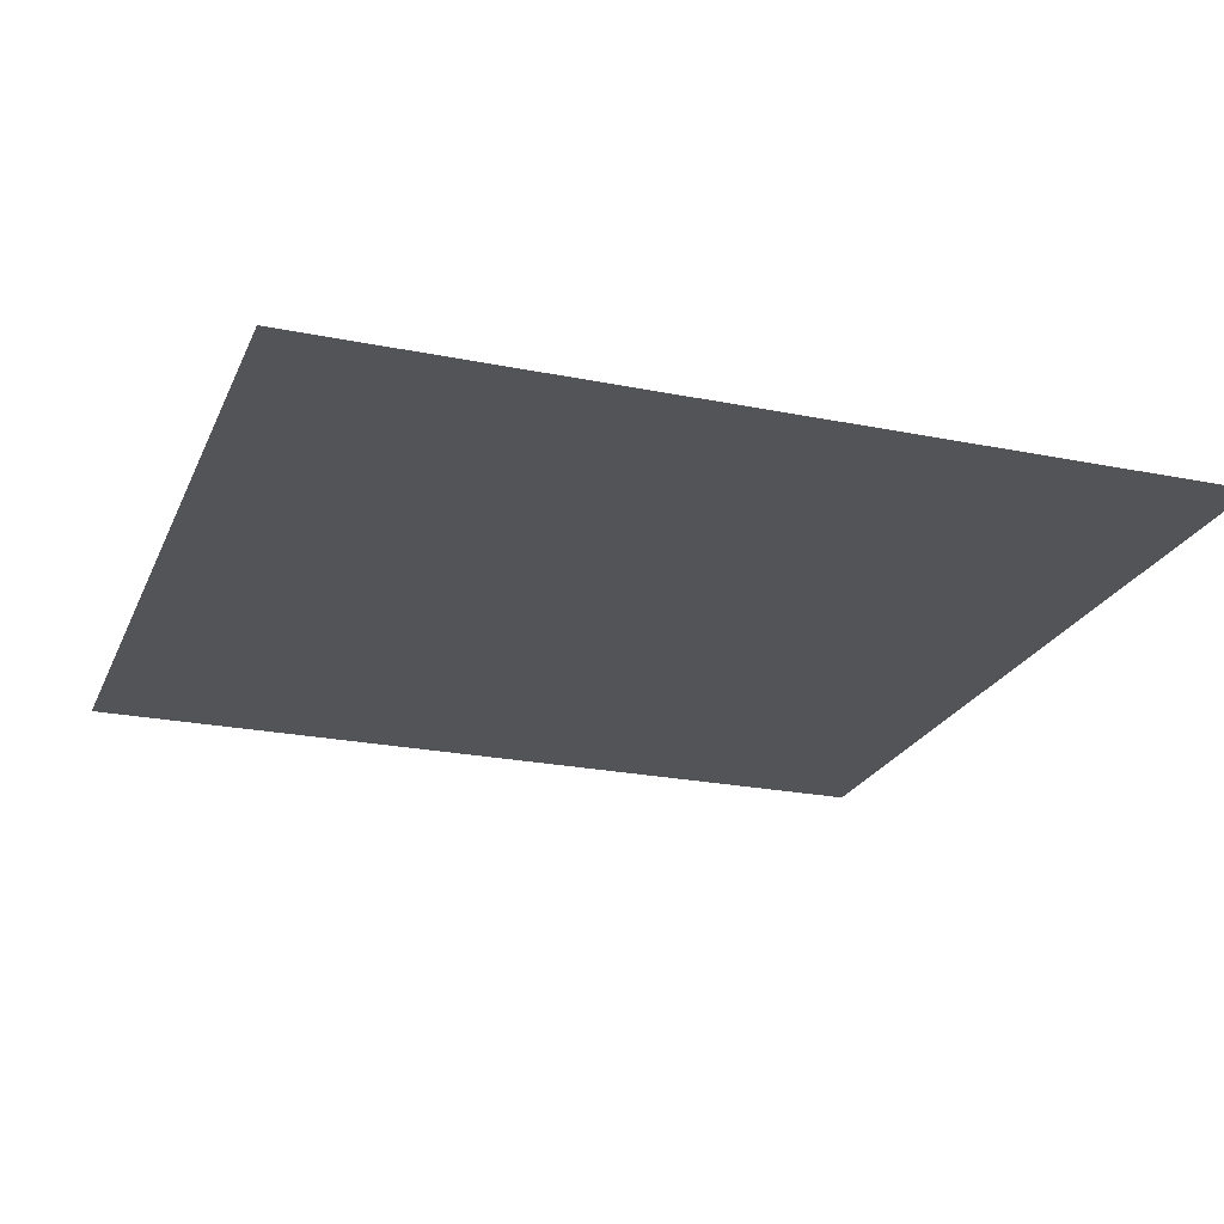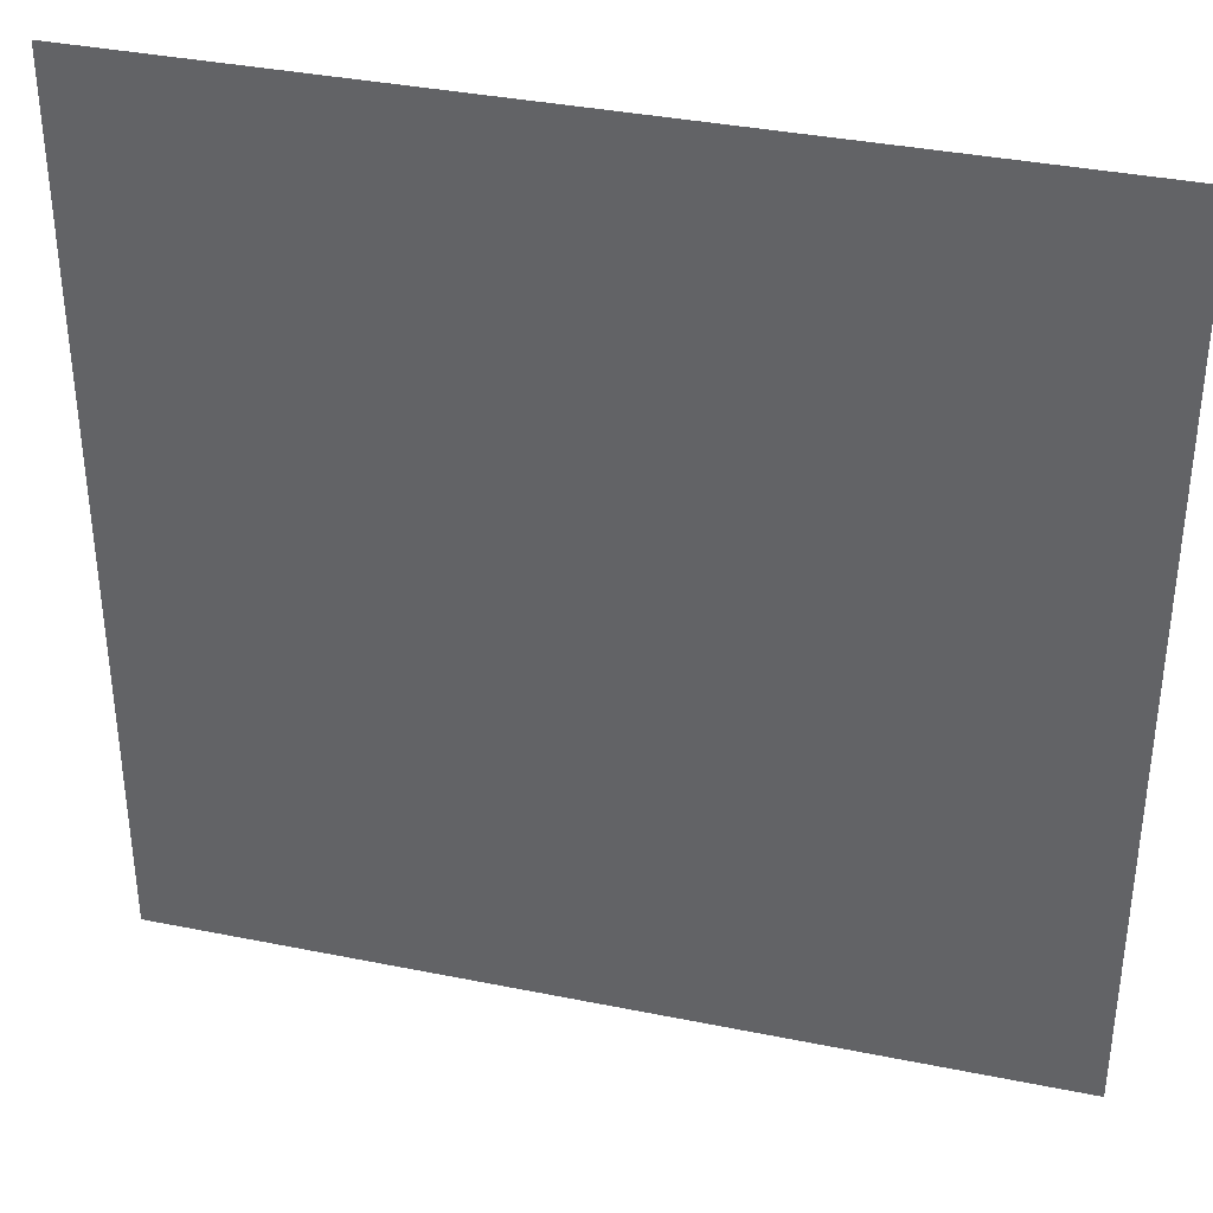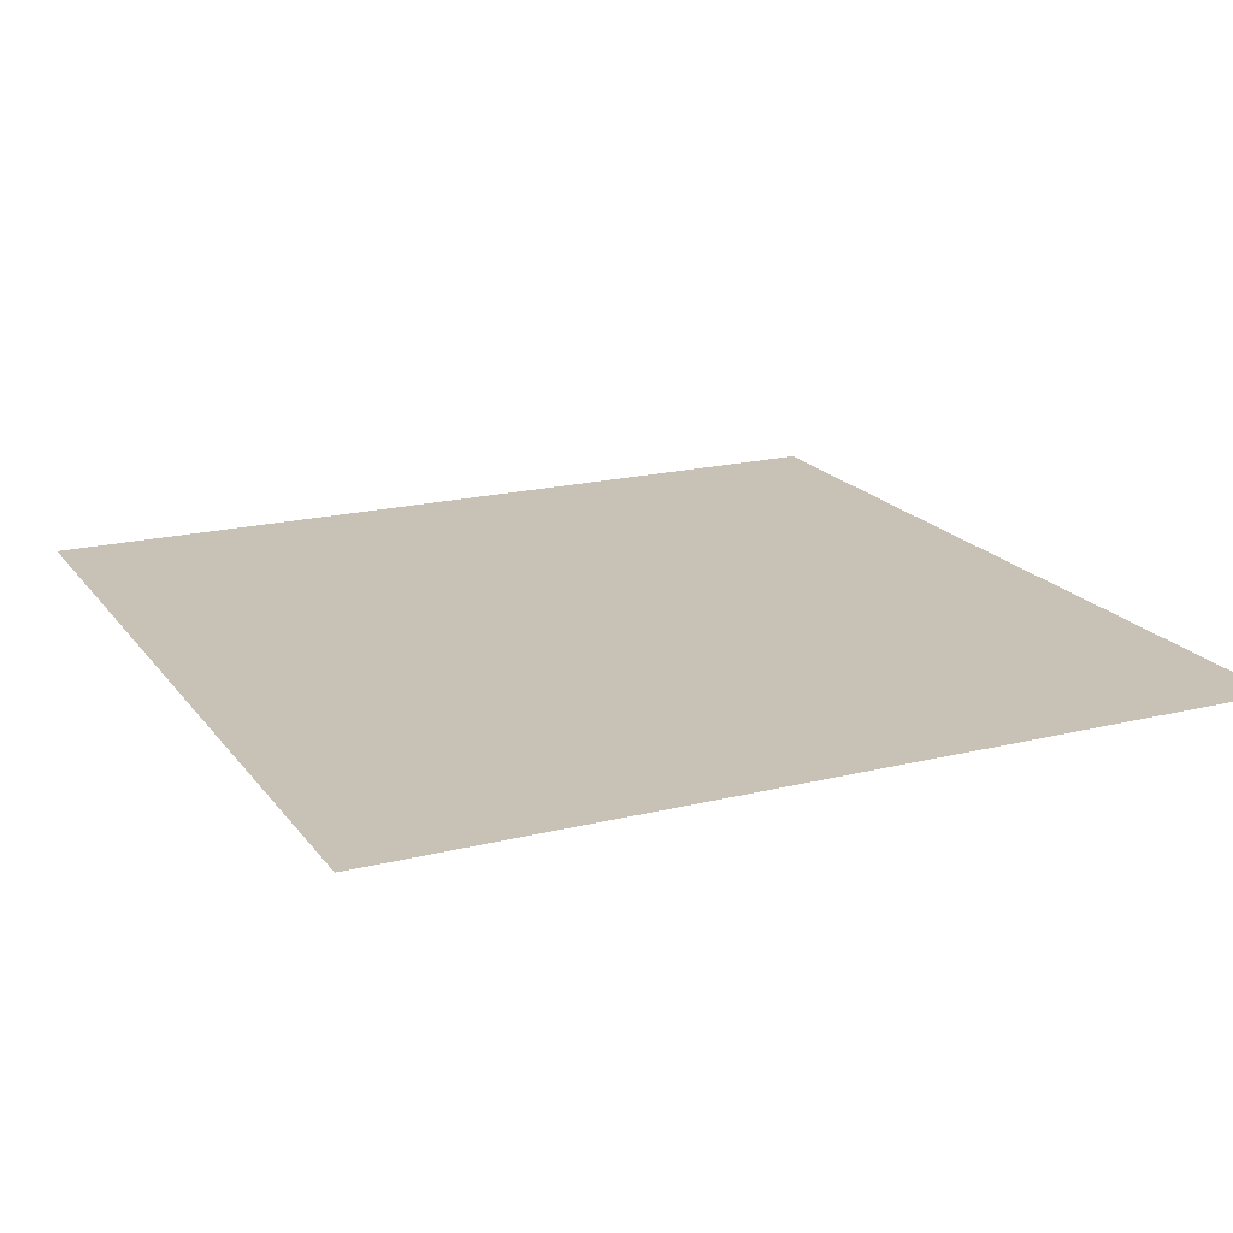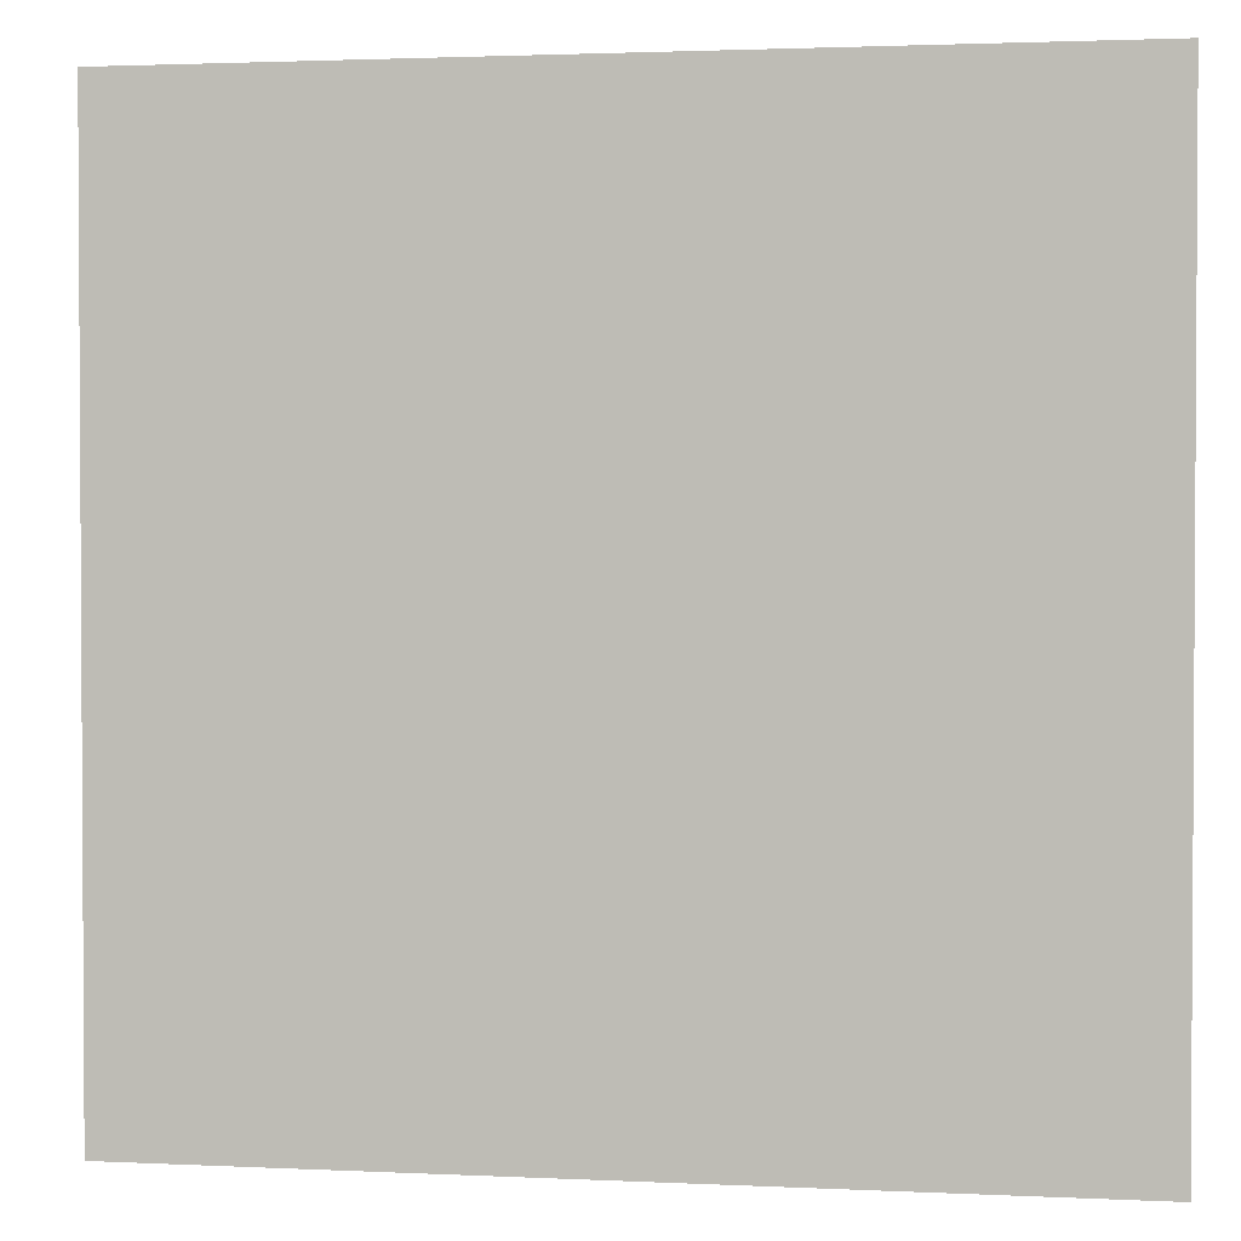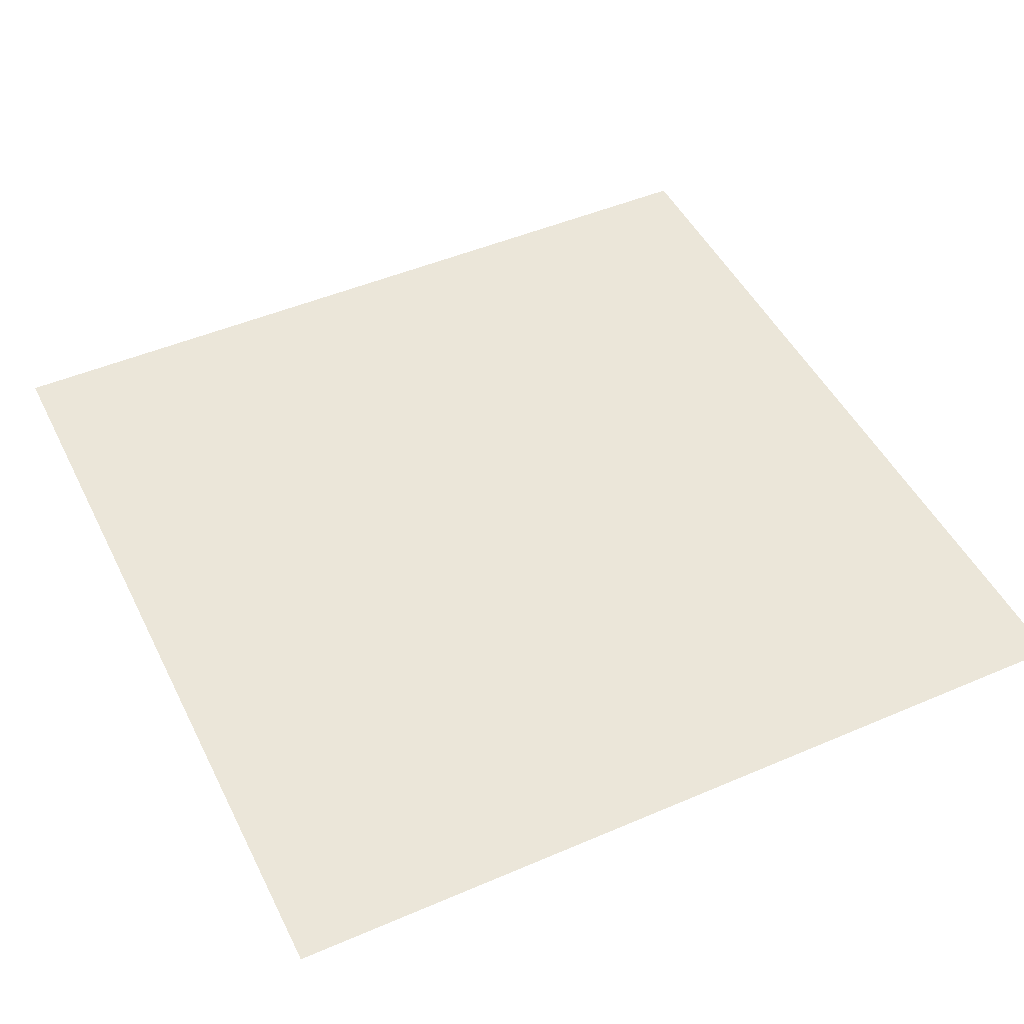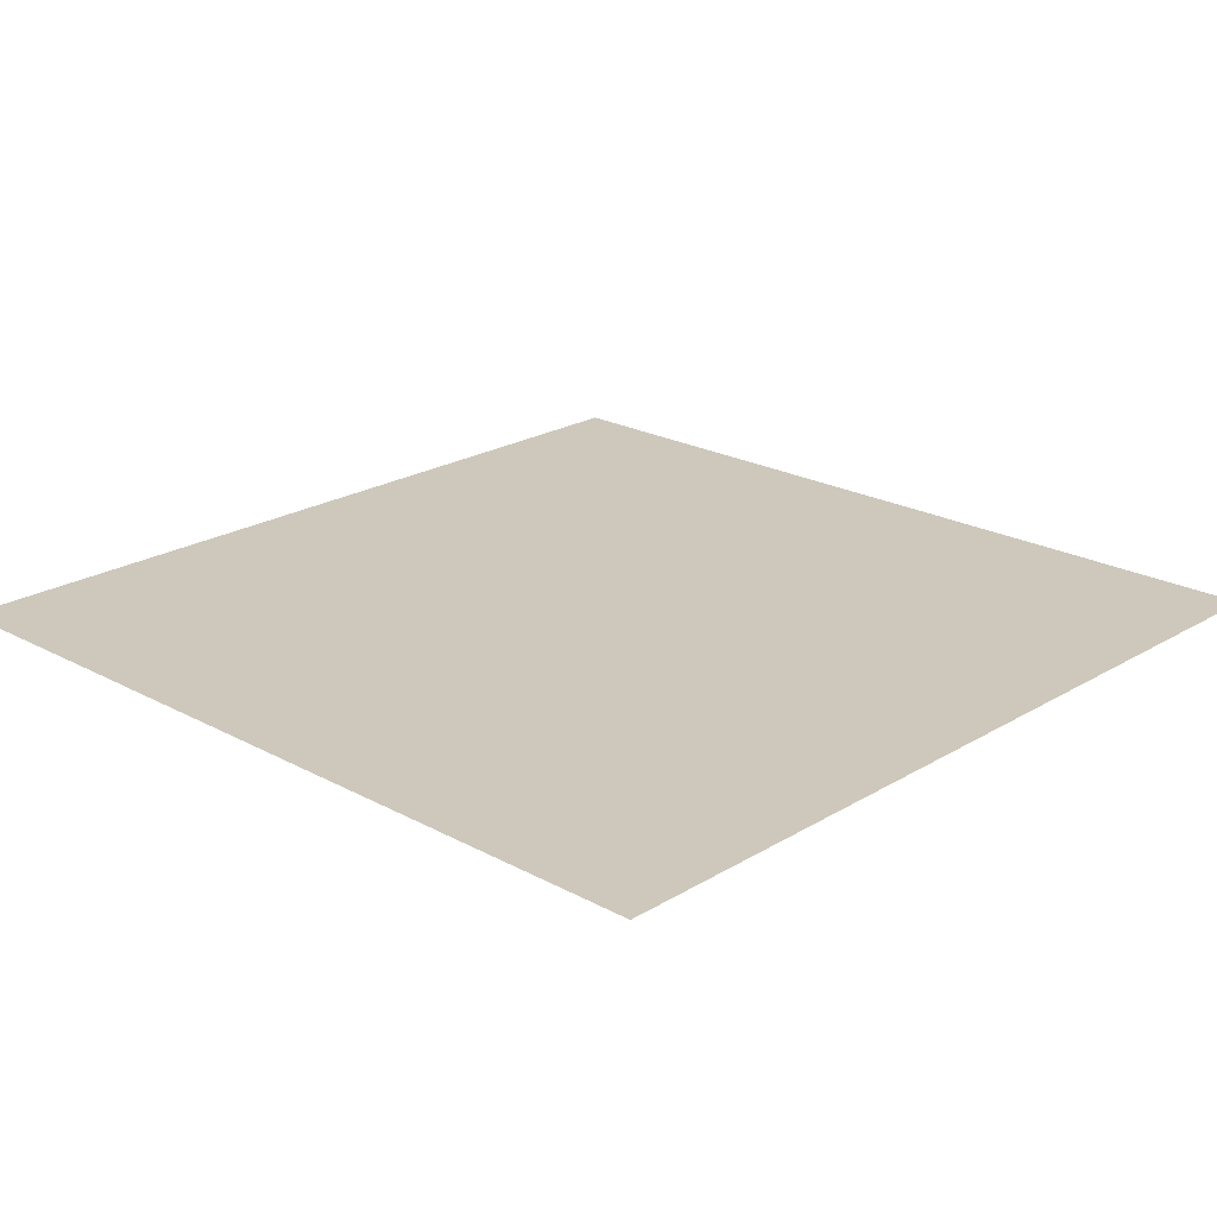
<metadata>
{"format":"obj","ext":"obj","renderer":"f3d","projection":"perspective","resolution":1024,"background":"white","views":[{"elev":-23.1,"azim":-109.1,"up":"+Z"},{"elev":36.7,"azim":14.7,"up":"+Y"},{"elev":19.0,"azim":64.7,"up":"+Z"},{"elev":2.0,"azim":-170.2,"up":"+Y"},{"elev":47.9,"azim":64.3,"up":"+Z"},{"elev":21.9,"azim":-136.5,"up":"+Z"}]}
</metadata>
<code>
o CubeEnvironmentMap
v -1 -1 1
v  1 -1 1
v  1  1 1
v -1  1 1
f 1 2 3 4

</code>
